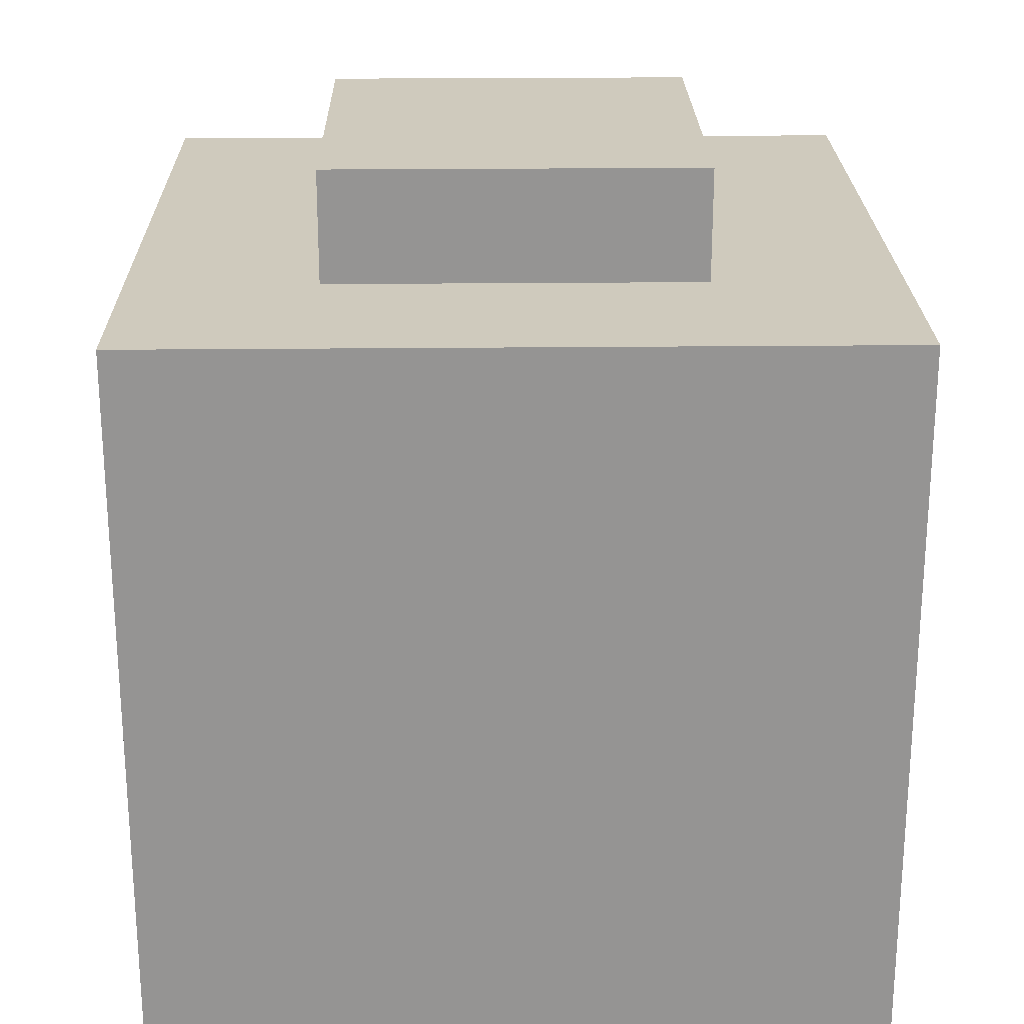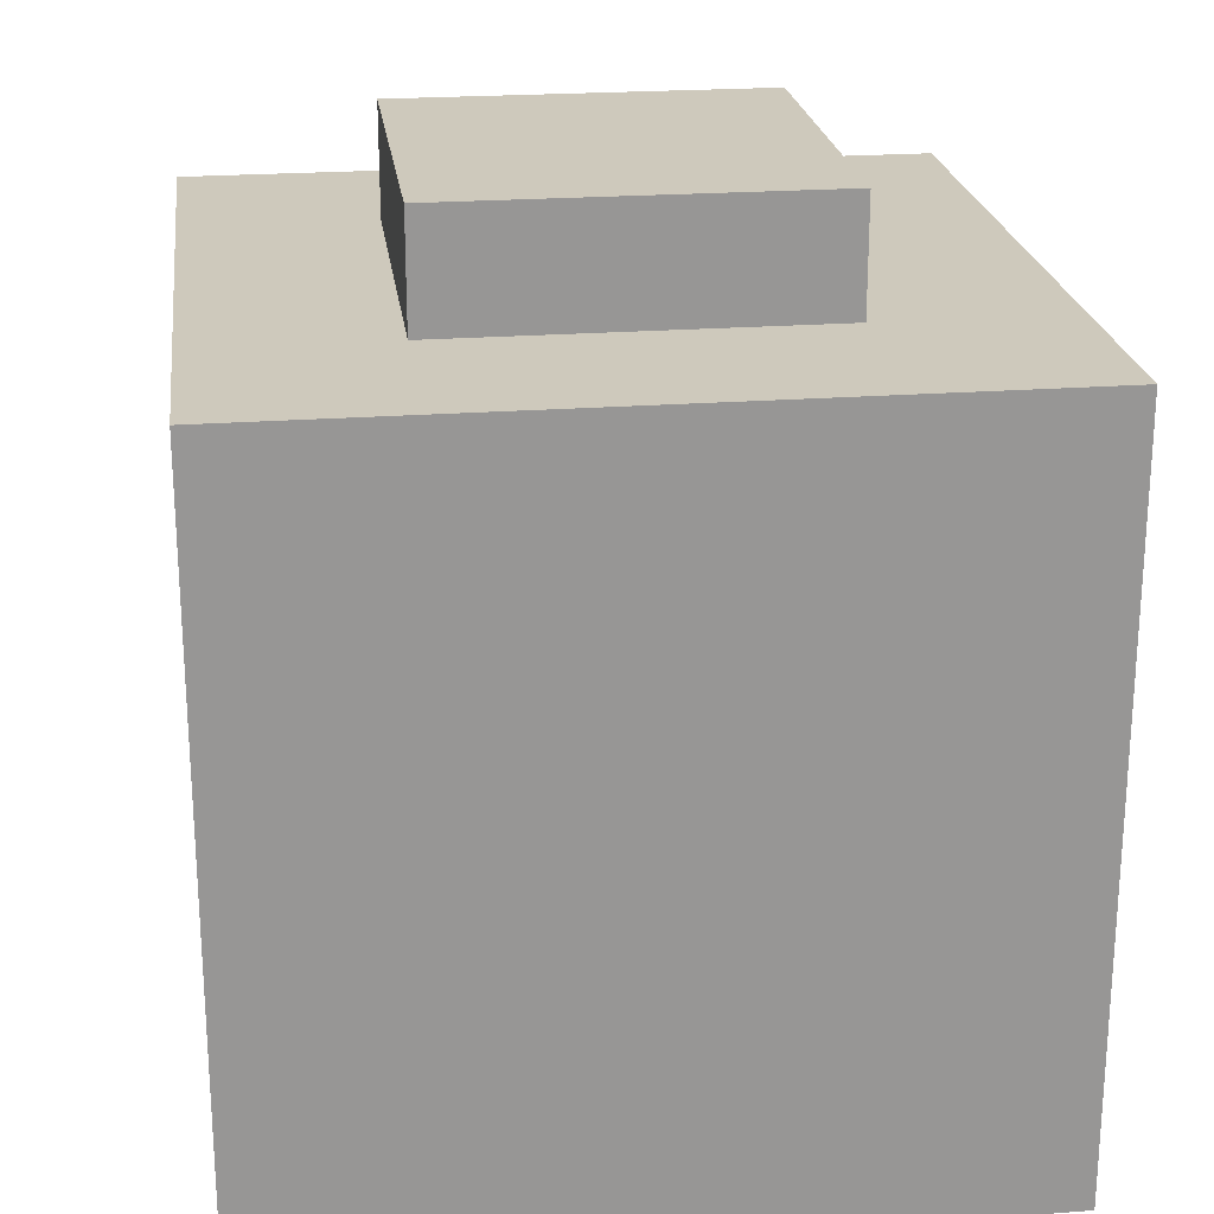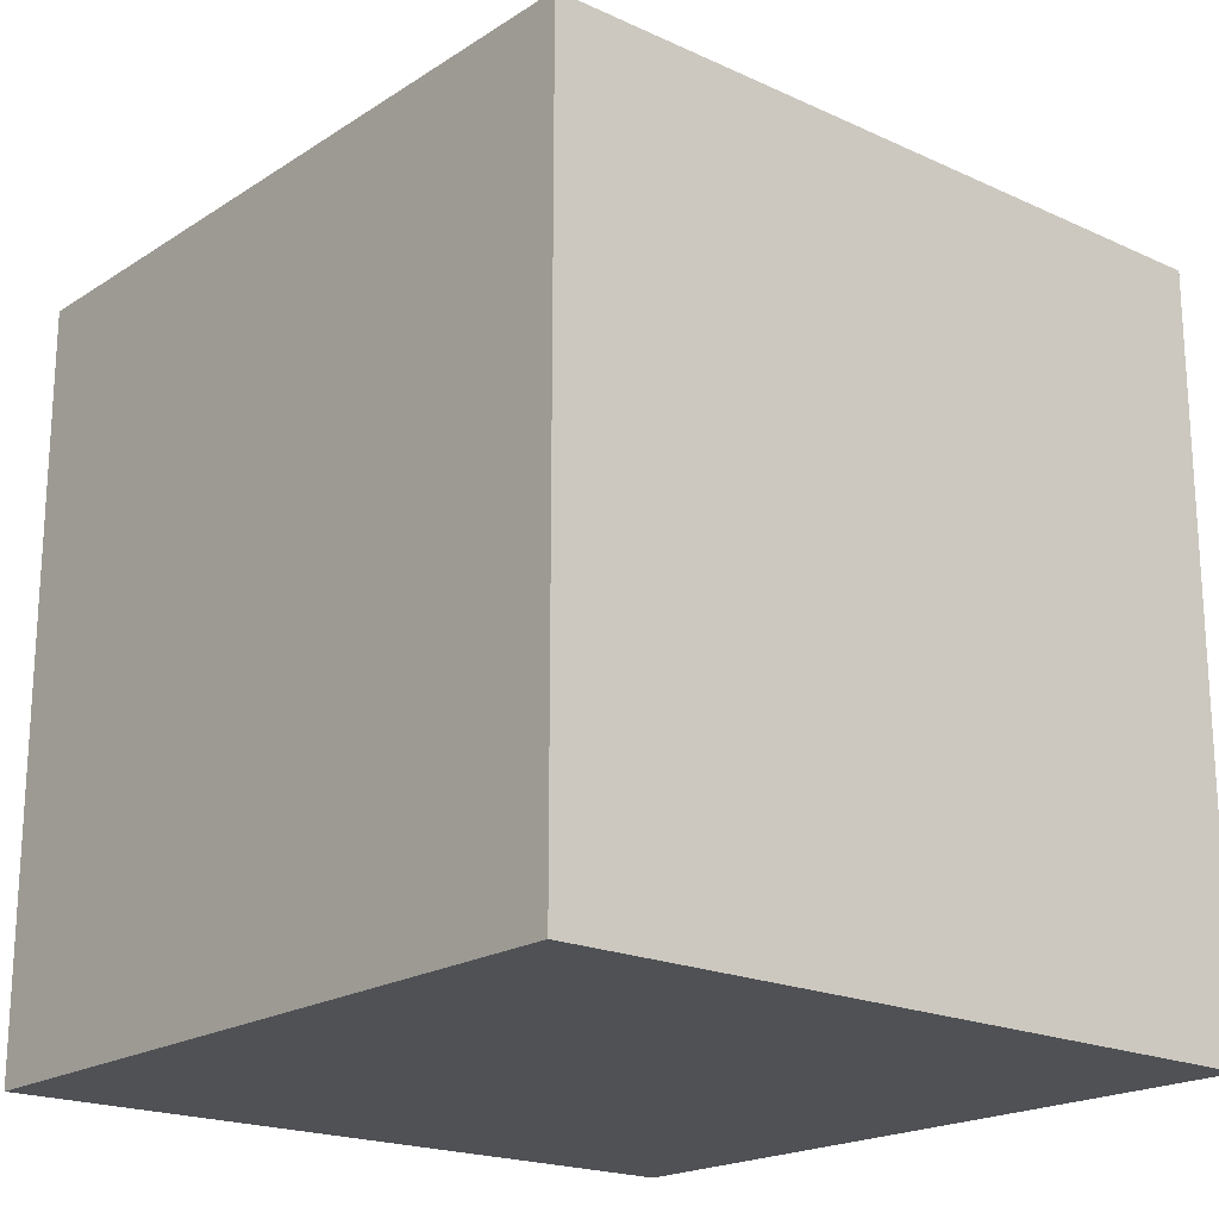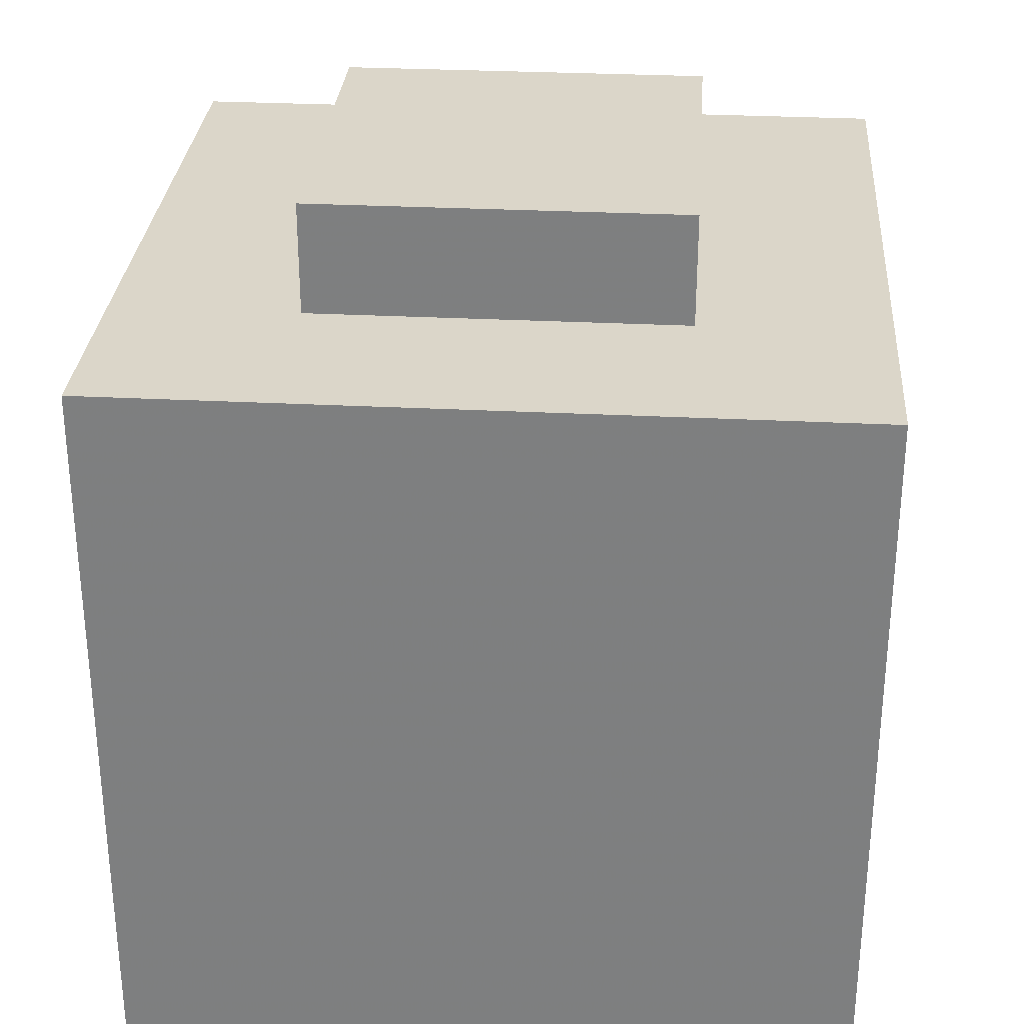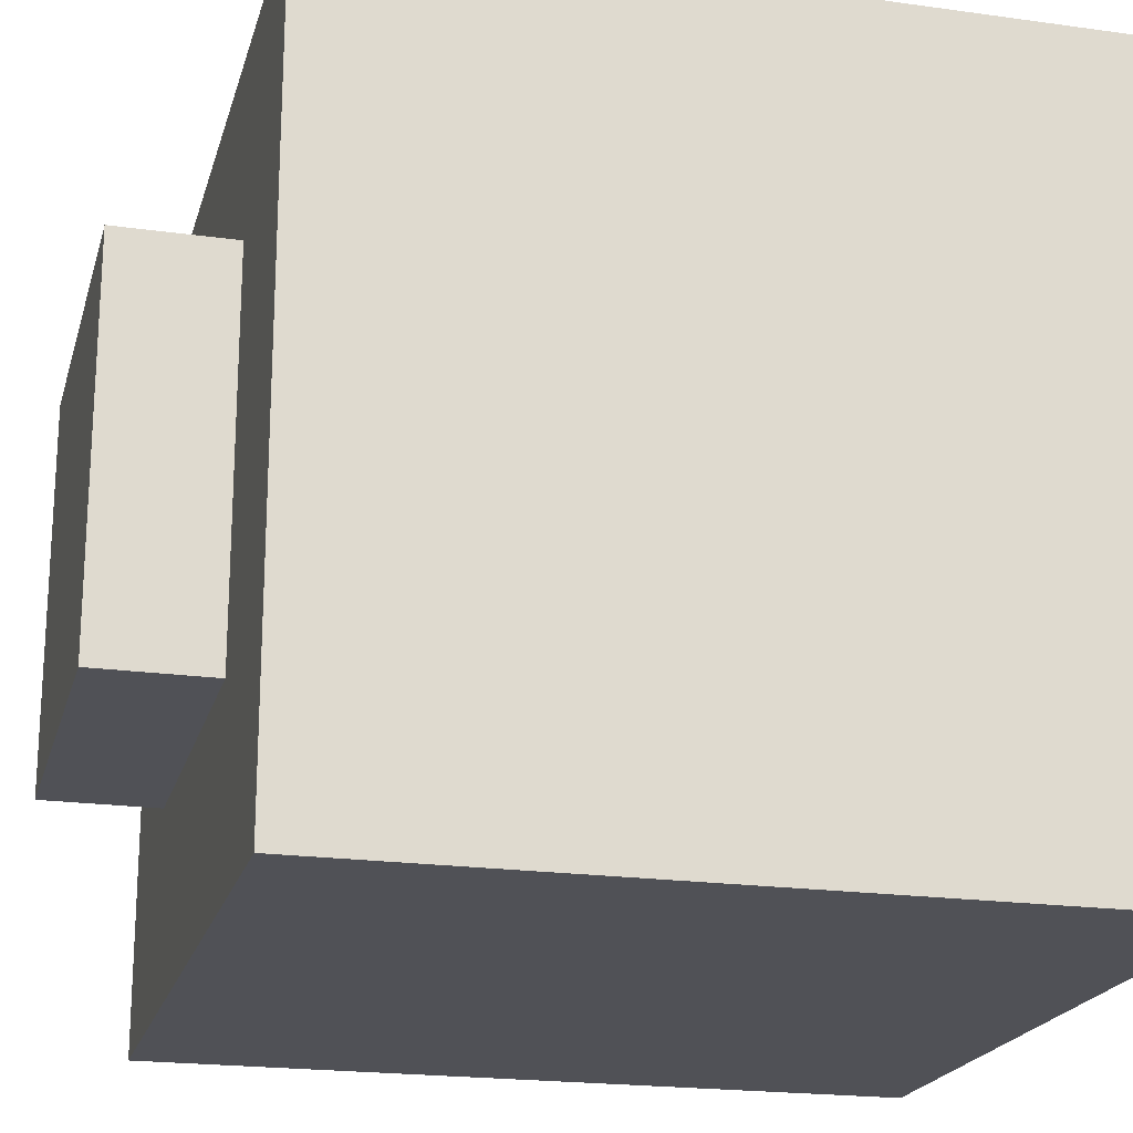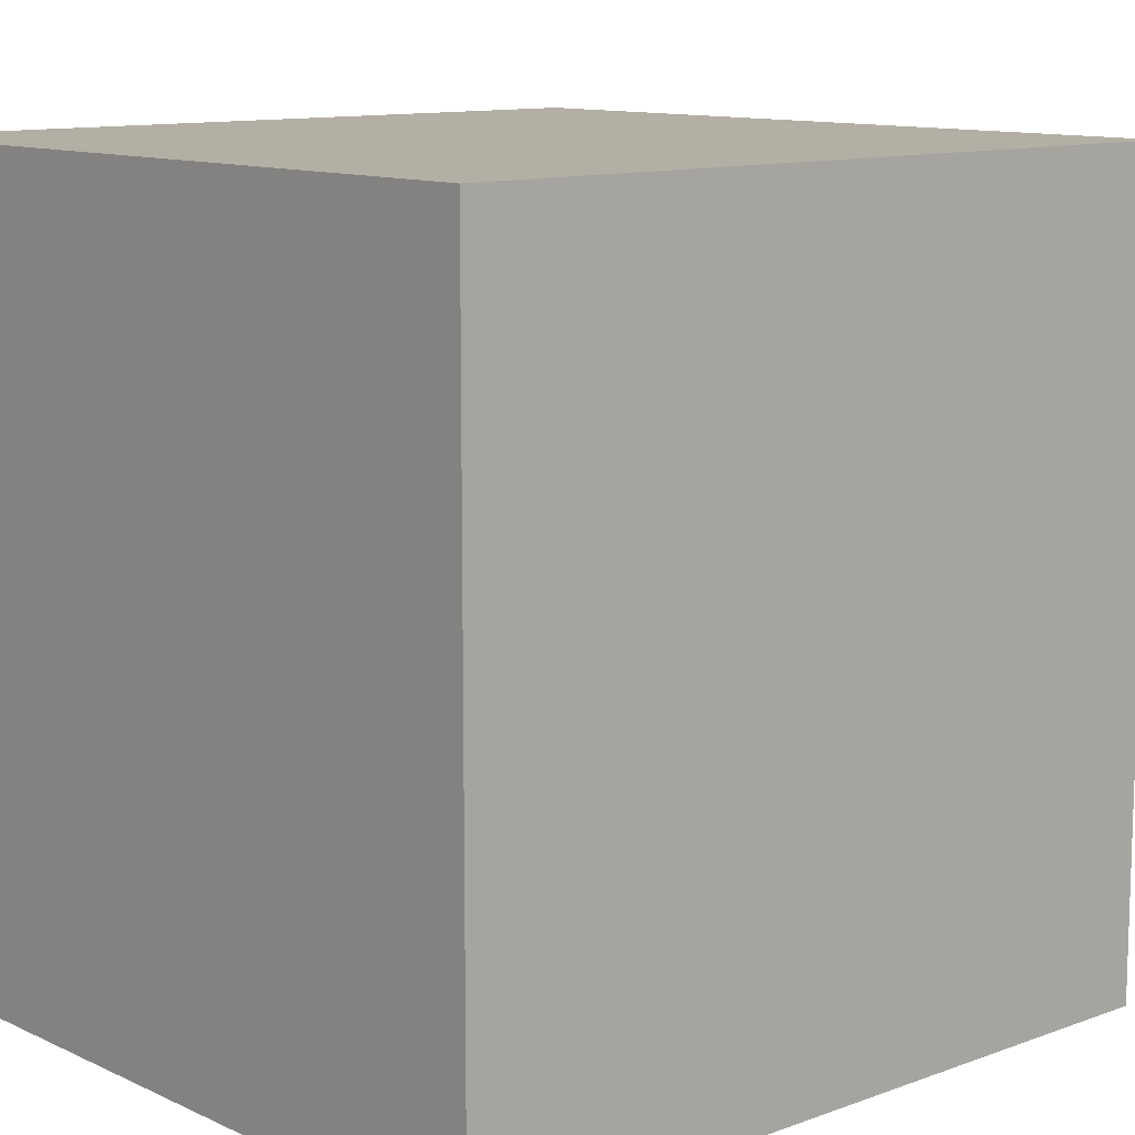
<metadata>
{"format":"obj","ext":"obj","renderer":"f3d","projection":"perspective","resolution":1024,"background":"white","views":[{"elev":23.0,"azim":179.0,"up":"+Y"},{"elev":22.5,"azim":82.6,"up":"+Y"},{"elev":-19.8,"azim":139.7,"up":"+Y"},{"elev":29.8,"azim":-175.7,"up":"+Y"},{"elev":-20.5,"azim":-104.3,"up":"+Z"},{"elev":11.3,"azim":48.2,"up":"+Z"}]}
</metadata>
<code>
v -1 0 -1
v 1 0 -1
v 1 0 1
v -1 0 1
v -1 2 -1
v 1 2 -1
v 1 2 1
v -1 2 1
v -0.5 2 -0.5
v 0.5 2 -0.5
v 0.5 2 0.5
v -0.5 2 0.5
v -0.5 2.3 -0.5
v 0.5 2.3 -0.5
v 0.5 2.3 0.5
v -0.5 2.3 0.5
v -0.4 1 1.01
v 0.4 1 1.01
v 0.4 1.5 1.01
v -0.4 1.5 1.01
f 1 2 3 4
f 5 6 7 8
f 1 5 8 4
f 2 6 7 3
f 4 3 7 8
f 1 2 6 5
f 9 10 11 12
f 13 14 15 16
f 9 13 16 12
f 10 14 15 11
f 12 11 15 16
f 9 10 14 13
f 17 18 19 20

</code>
